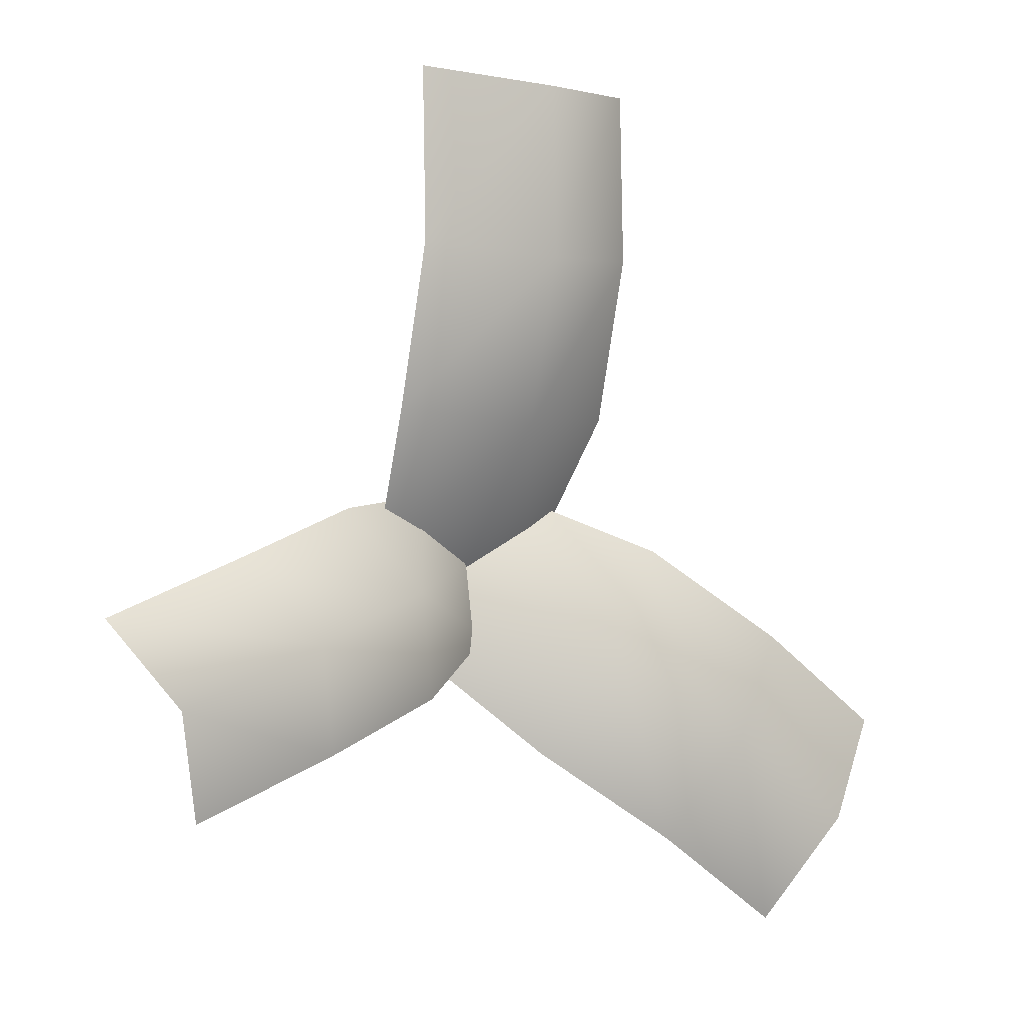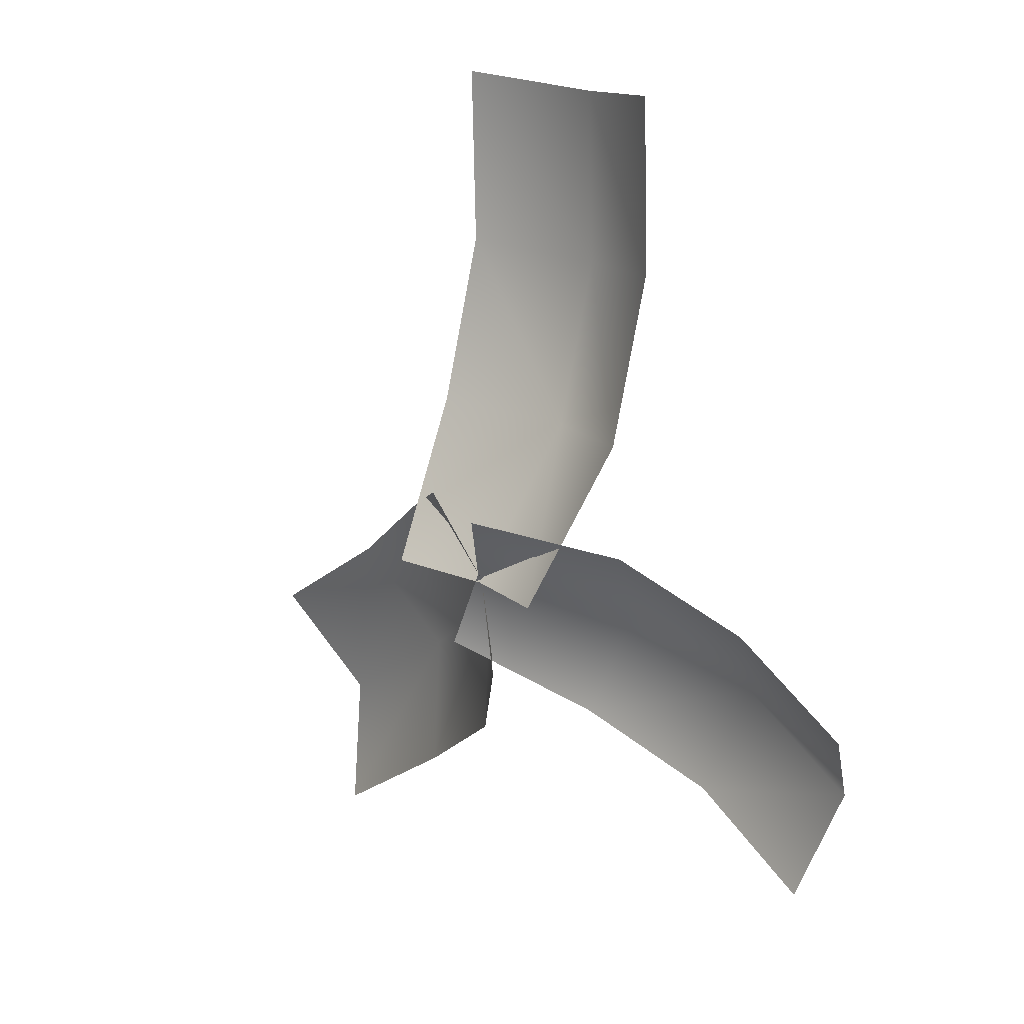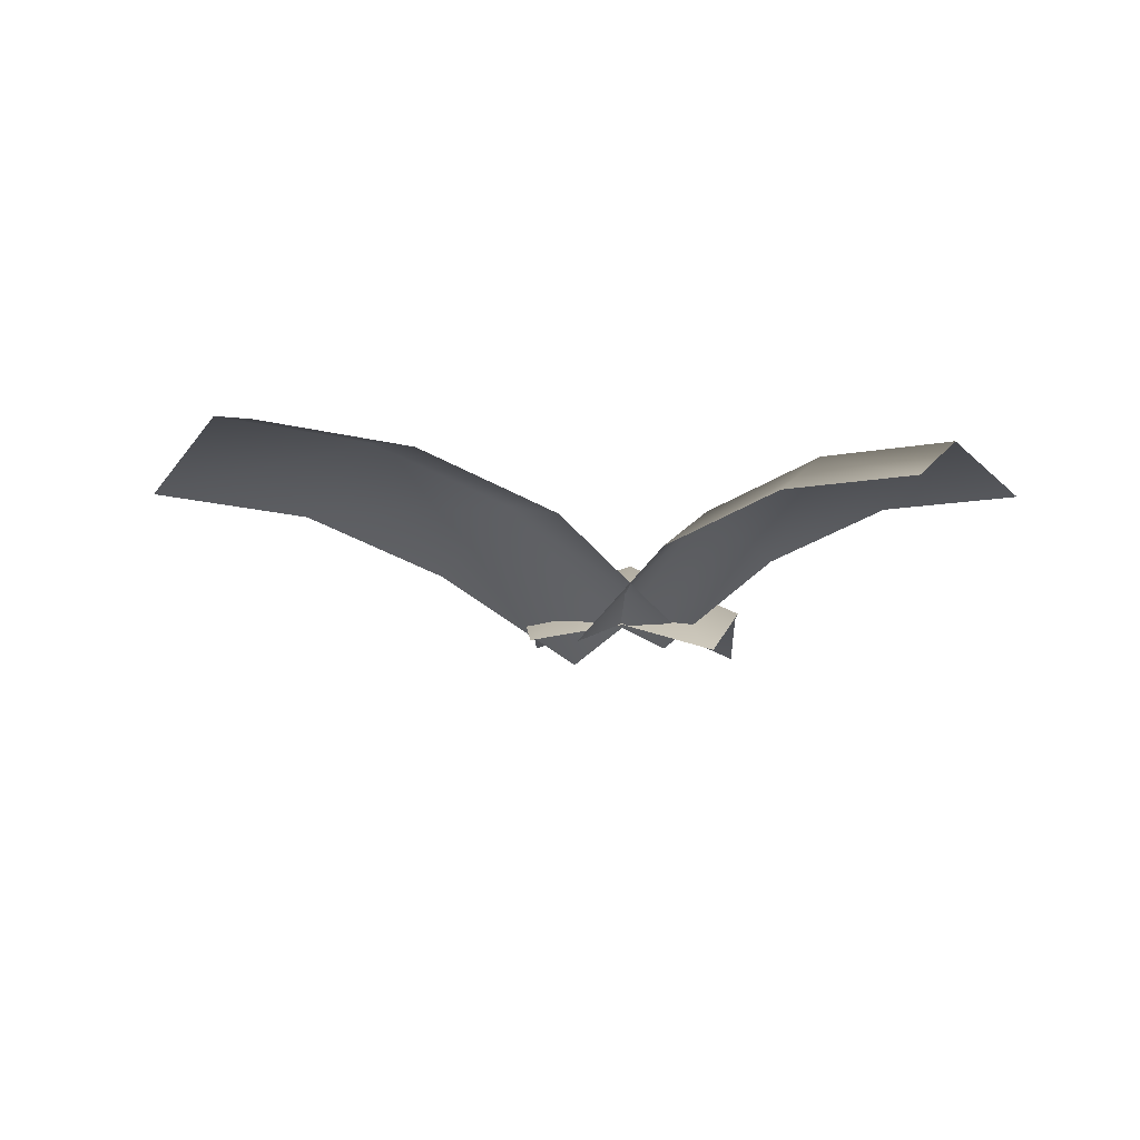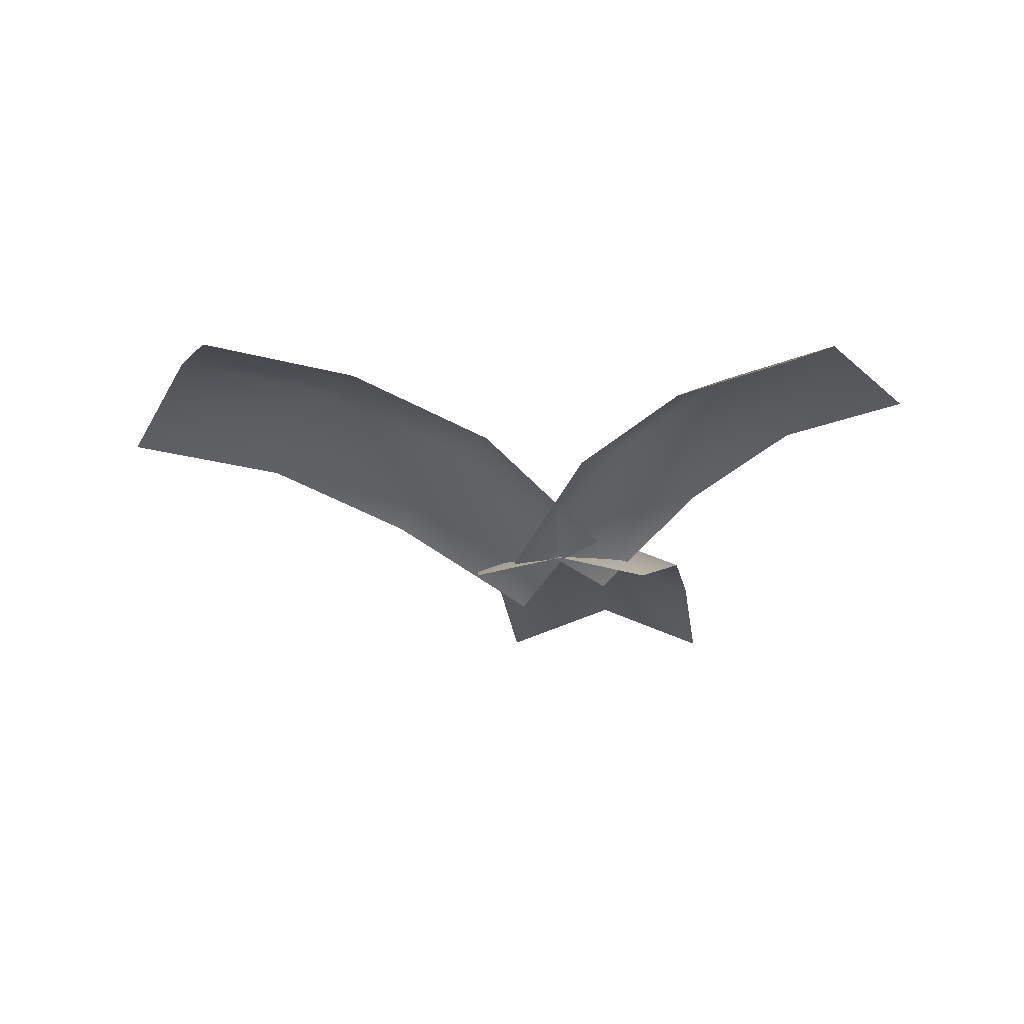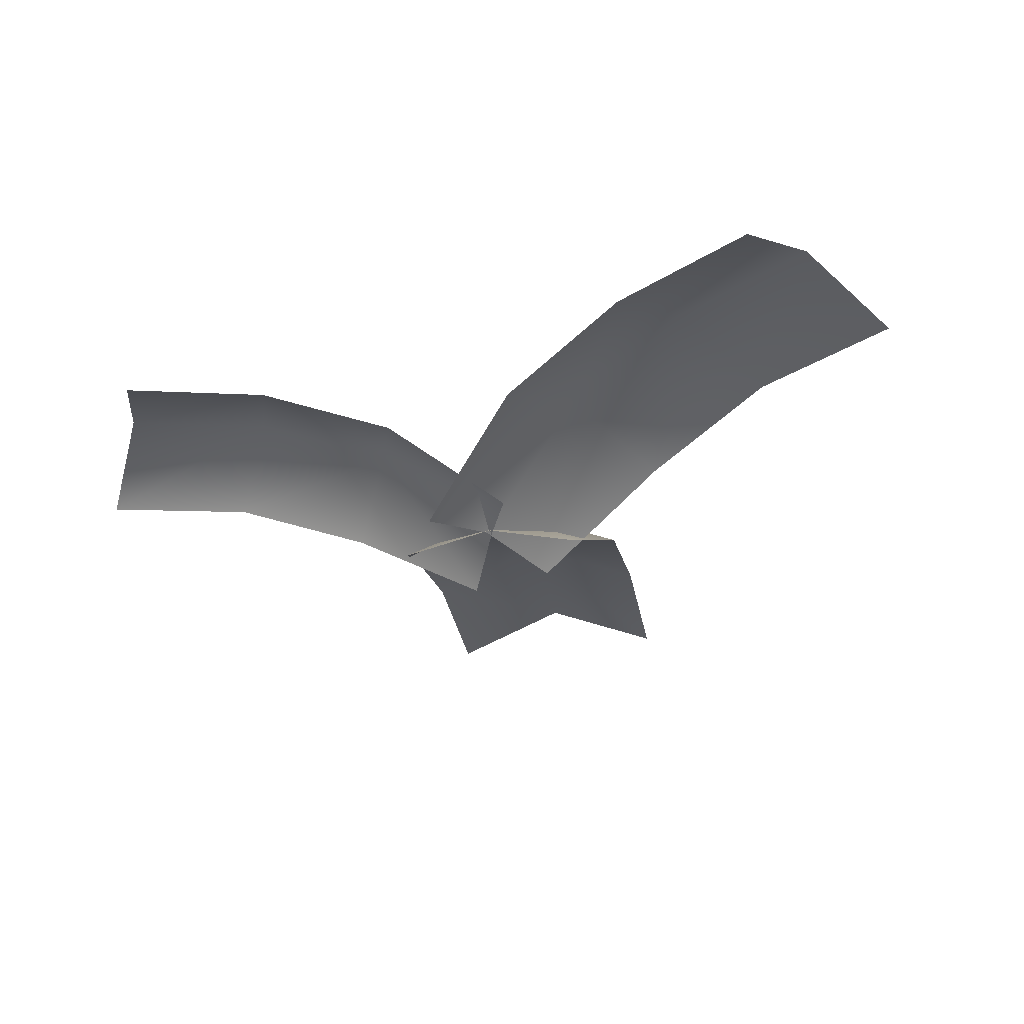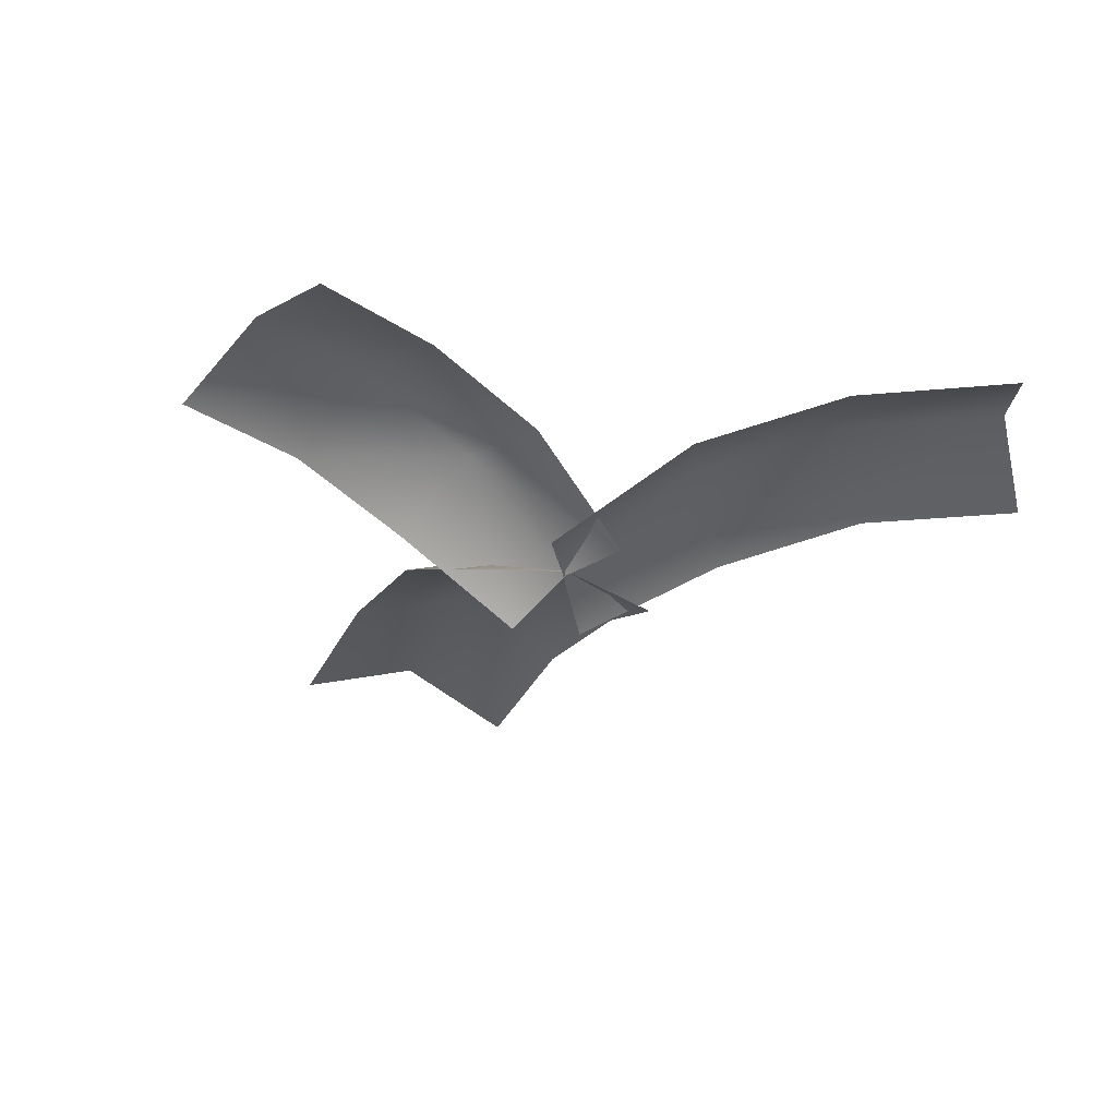
<metadata>
{"format":"obj","ext":"obj","renderer":"f3d","projection":"perspective","resolution":1024,"background":"white","views":[{"elev":-2.4,"azim":142.6,"up":"+Z"},{"elev":17.4,"azim":48.8,"up":"+Z"},{"elev":-17.2,"azim":59.1,"up":"+Y"},{"elev":-27.1,"azim":64.8,"up":"+Y"},{"elev":-31.2,"azim":-169.6,"up":"+Y"},{"elev":-34.5,"azim":155.8,"up":"+Y"}]}
</metadata>
<code>
g t_Poison_Plant_
v -39.18 13.41 -8.845
v -29.64 17.97 -20.93
v -46.88 17.43 -32.12
v -56.42 12.88 -20.03
v 6.382 -3.411 -9.798
v -6.754 6.596 -23.07
v -13.56 13.13 -10.07
v 0.4574 -0.05824 0.09481
v -23.1 8.571 2.013
v -6.382 -1.868 9.798
v -22.84 11.44 -33.93
v -40.08 10.9 -45.11
v 26.95 11.58 -21.78
v 30.79 15.08 -9.251
v 47.33 13.13 -16.3
v 43.49 9.636 -28.83
v 3.554 -4.23 8.781
v 20.03 4.095 6.562
v 14.78 11.67 -3.389
v -0.1584 -0.07698 0.5283
v 10.94 8.168 -15.92
v -3.554 -1.049 -8.781
v 36.05 7.508 0.6995
v 52.59 5.564 -6.347
v 15 12.43 37.67
v 6e-06 17.99 36.28
v 1.2e-05 17.43 56.83
v 15 11.88 58.22
v -11.72 -2.639 -1e-06
v -15 7.591 18.26
v 4e-06 13.15 16.87
v 1e-06 -0.05229 -0.4329
v 15 7.592 18.26
v 11.72 -2.639 1e-06
v -15 12.43 37.67
v -15 11.88 58.22
f 7 8 5
f 2 12 3
f 12 2 11
f 7 11 2
f 11 7 6
f 5 6 7
f 1 3 4
f 3 1 2
f 9 2 1
f 2 9 7
f 10 7 9
f 7 10 8
f 13 15 16
f 15 13 14
f 21 14 13
f 14 21 19
f 22 19 21
f 19 22 20
f 19 20 17
f 14 24 15
f 24 14 23
f 19 23 14
f 23 19 18
f 17 18 19
f 25 27 28
f 27 25 26
f 33 26 25
f 26 33 31
f 34 31 33
f 31 34 32
f 31 32 29
f 26 36 27
f 36 26 35
f 31 35 26
f 35 31 30
f 29 30 31

</code>
